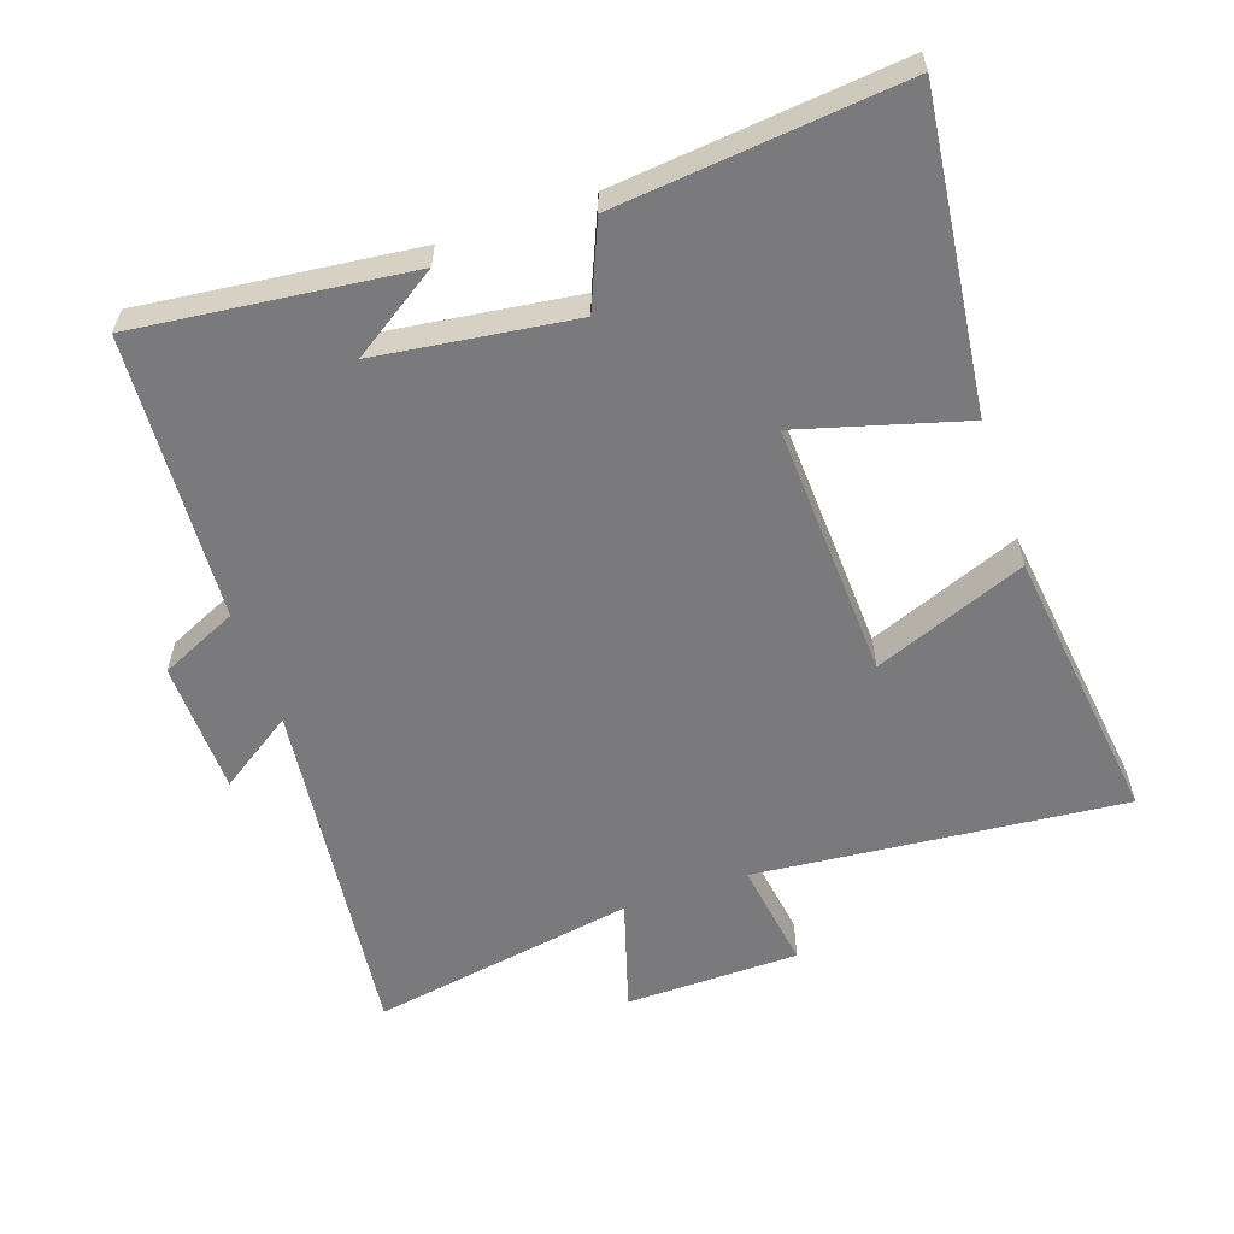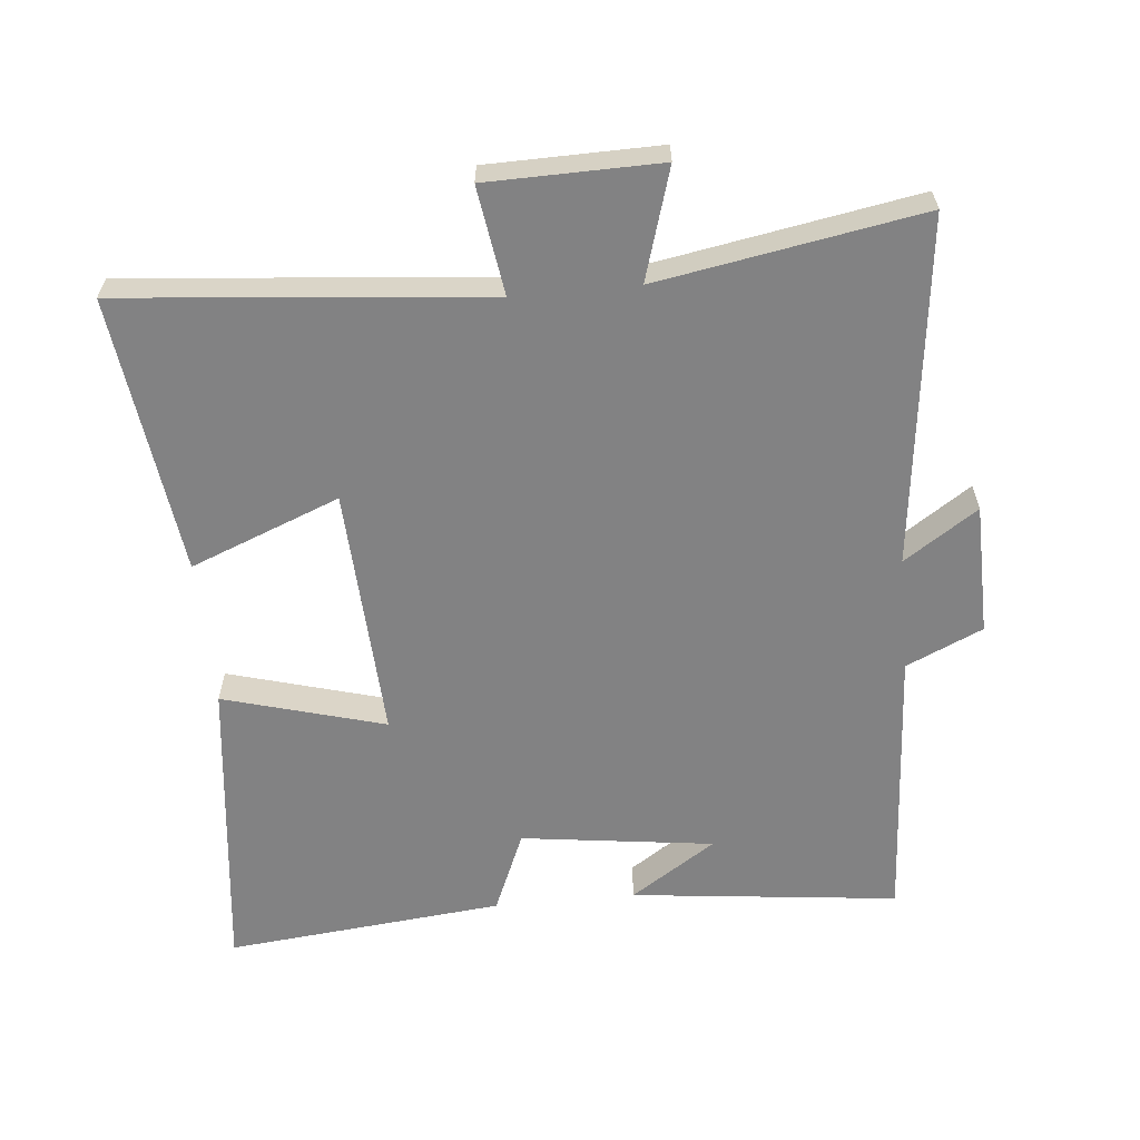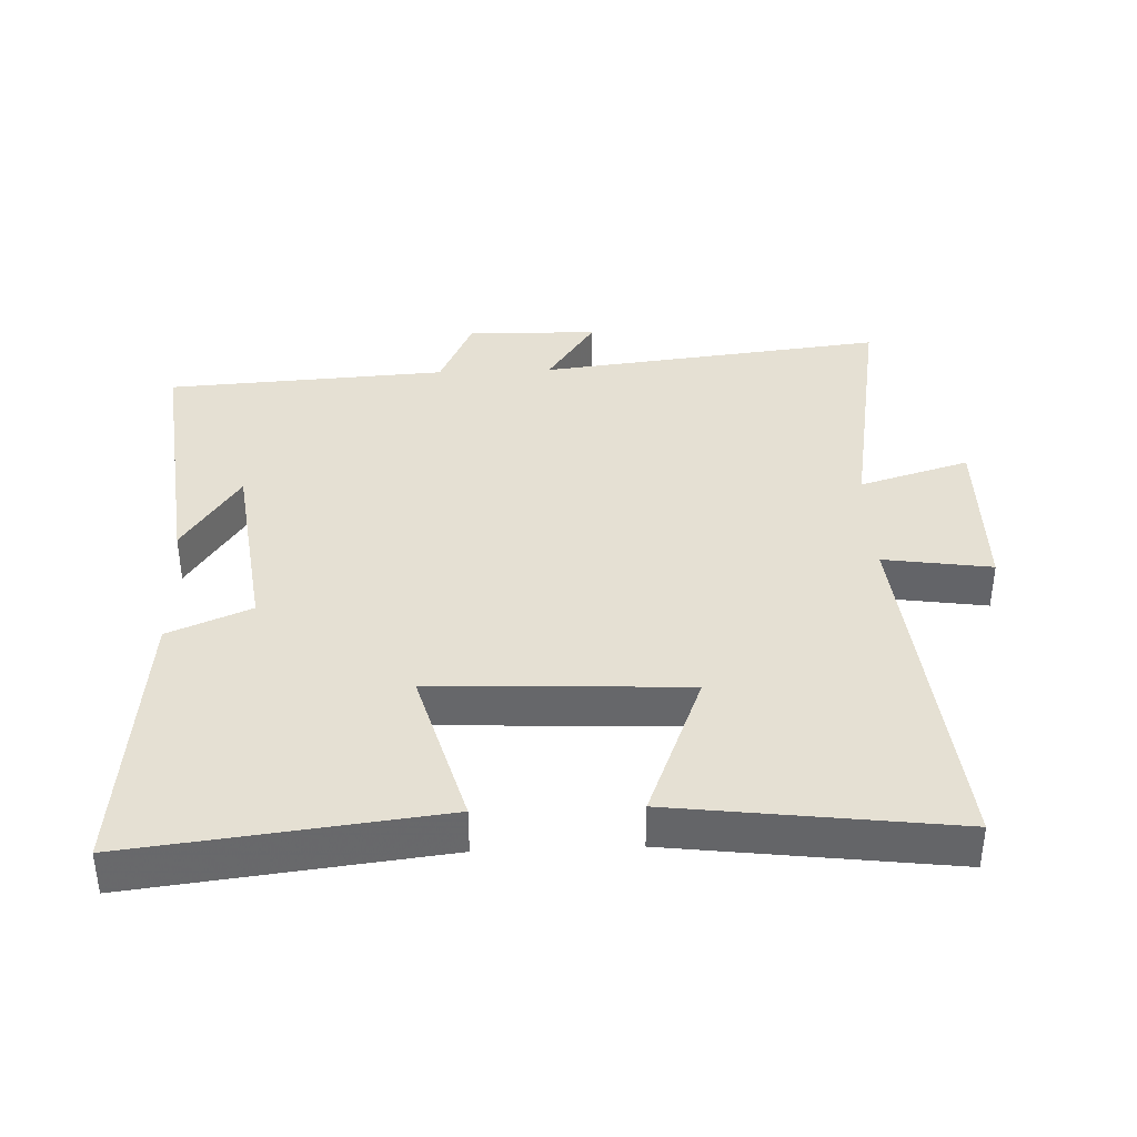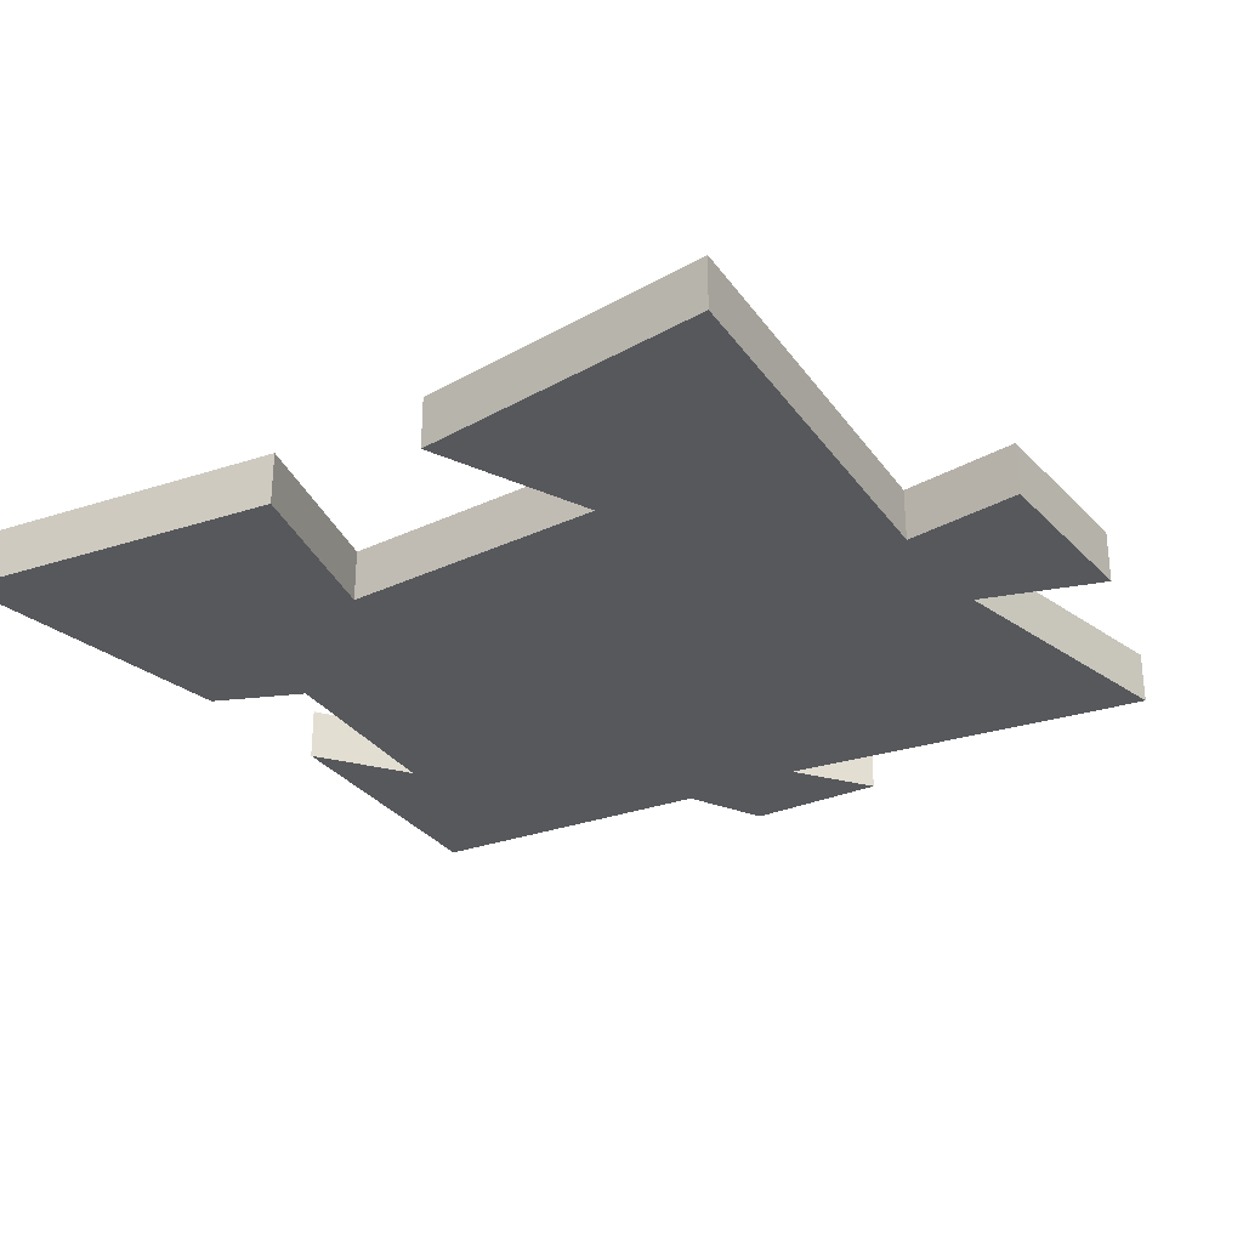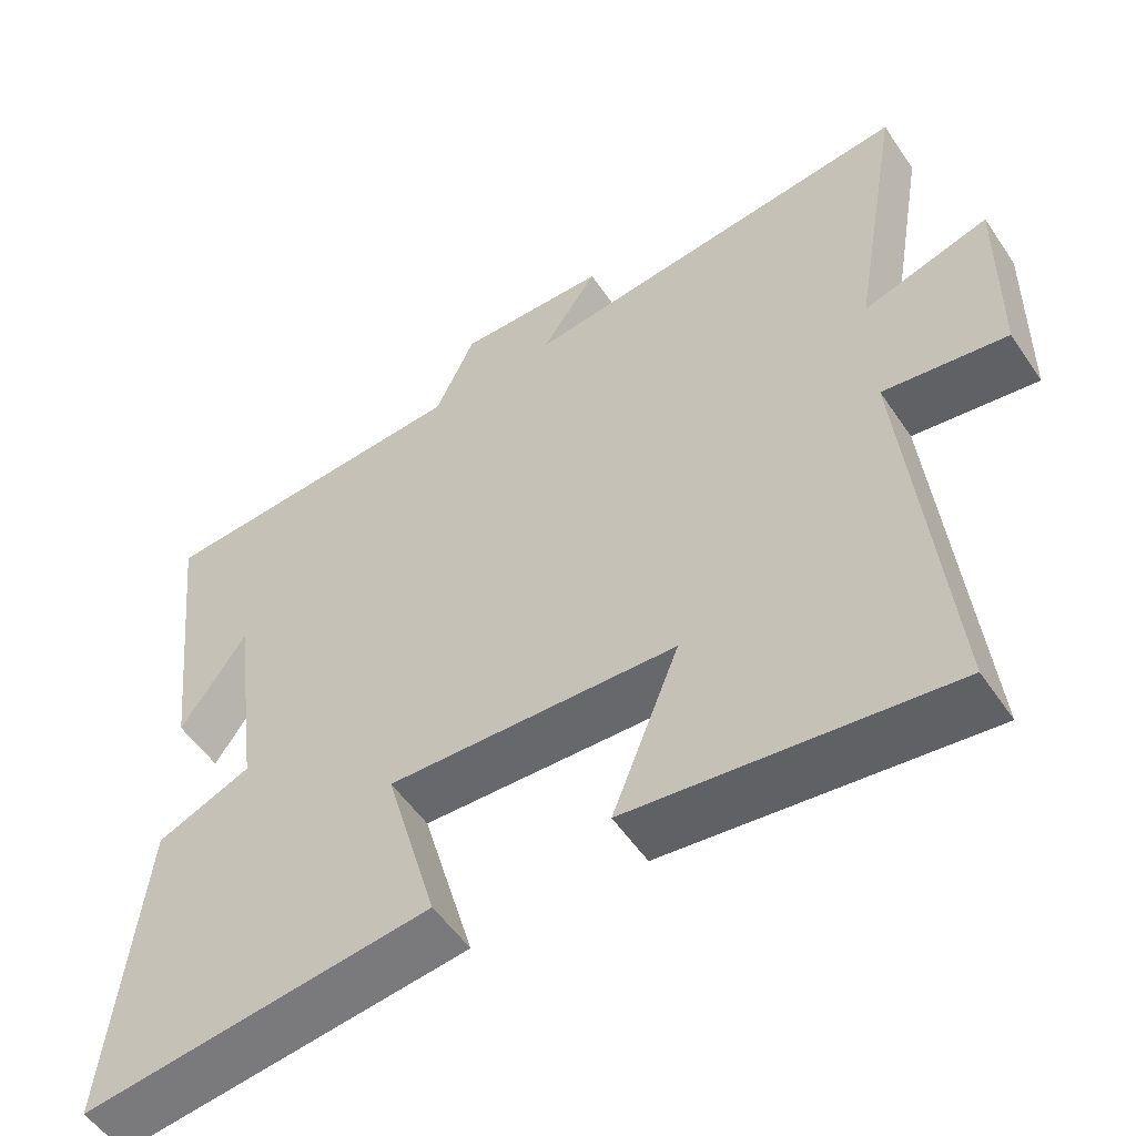
<metadata>
{"format":"obj","ext":"obj","renderer":"f3d","projection":"perspective","resolution":1024,"background":"white","views":[{"elev":-58.2,"azim":108.9,"up":"+Y"},{"elev":-60.8,"azim":-84.5,"up":"+Y"},{"elev":37.9,"azim":177.7,"up":"+Y"},{"elev":-27.9,"azim":-146.7,"up":"+Y"},{"elev":-54.1,"azim":-146.5,"up":"+Z"}]}
</metadata>
<code>
v 0.545 0.07 0.474
v 0.5 0.07 0.074
v 0.415 0.07 0.202
v 0.377 0.07 -0.086
v 0.5 0.07 -0.138
v 0.542 0.07 -0.554
v 0.086 0.07 -0.5
v 0.154 0.07 -0.259
v -0.224 0.07 -0.277
v -0.136 0.07 -0.5
v -0.551 0.07 -0.553
v -0.5 0.07 -0.012
v -0.661 0.07 -0.036
v -0.665 0.07 0.22
v -0.5 0.07 0.17
v -0.568 0.07 0.561
v -0.048 0.07 0.5
v -0.122 0.07 0.61
v 0.074 0.07 0.614
v 0.126 0.07 0.5
v 0.545 0 0.474
v 0.5 0 0.074
v 0.415 0 0.202
v 0.377 0 -0.086
v 0.5 0 -0.138
v 0.542 0 -0.554
v 0.086 0 -0.5
v 0.154 0 -0.259
v -0.224 0 -0.277
v -0.136 0 -0.5
v -0.551 0 -0.553
v -0.5 0 -0.012
v -0.661 0 -0.036
v -0.665 0 0.22
v -0.5 0 0.17
v -0.568 0 0.561
v -0.048 0 0.5
v -0.122 0 0.61
v 0.074 0 0.614
v 0.126 0 0.5
f 17 18 19 20
f 17 20 1
f 15 16 17
f 15 17 1
f 12 13 14 15
f 12 15 1
f 9 10 11 12
f 8 9 12 1
f 6 7 8
f 5 6 8
f 4 5 8
f 3 4 8
f 3 8 1
f 1 2 3
f 40 39 38 37
f 21 40 37
f 37 36 35
f 21 37 35
f 35 34 33 32
f 21 35 32
f 32 31 30 29
f 21 32 29 28
f 28 27 26
f 28 26 25
f 28 25 24
f 28 24 23
f 21 28 23
f 23 22 21
f 1 21 22 2
f 2 22 23 3
f 3 23 24 4
f 4 24 25 5
f 5 25 26 6
f 6 26 27 7
f 7 27 28 8
f 8 28 29 9
f 9 29 30 10
f 10 30 31 11
f 11 31 32 12
f 12 32 33 13
f 13 33 34 14
f 14 34 35 15
f 15 35 36 16
f 16 36 37 17
f 17 37 38 18
f 18 38 39 19
f 19 39 40 20
f 20 40 21 1

</code>
